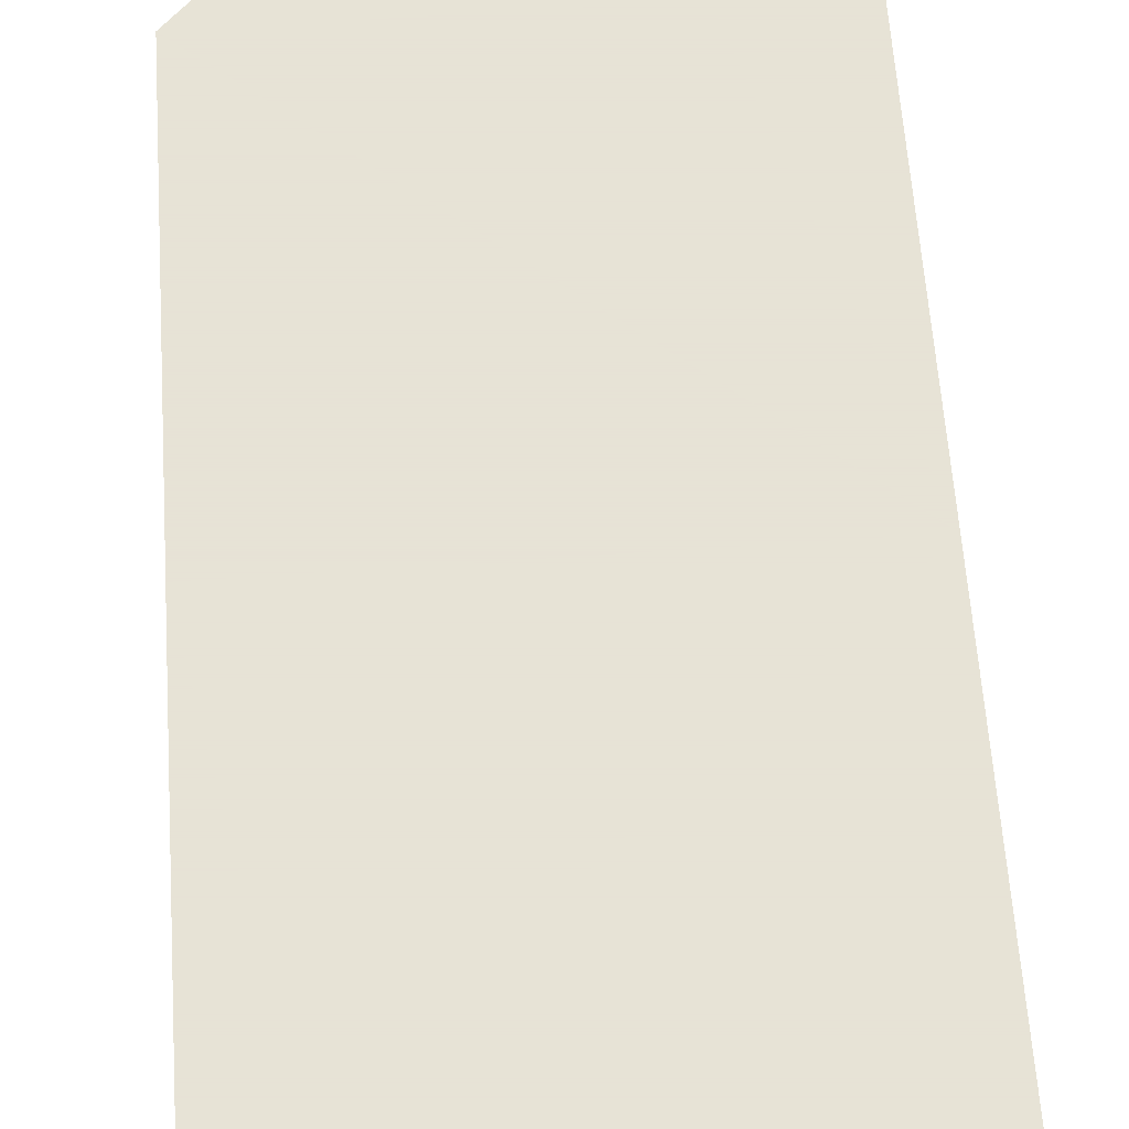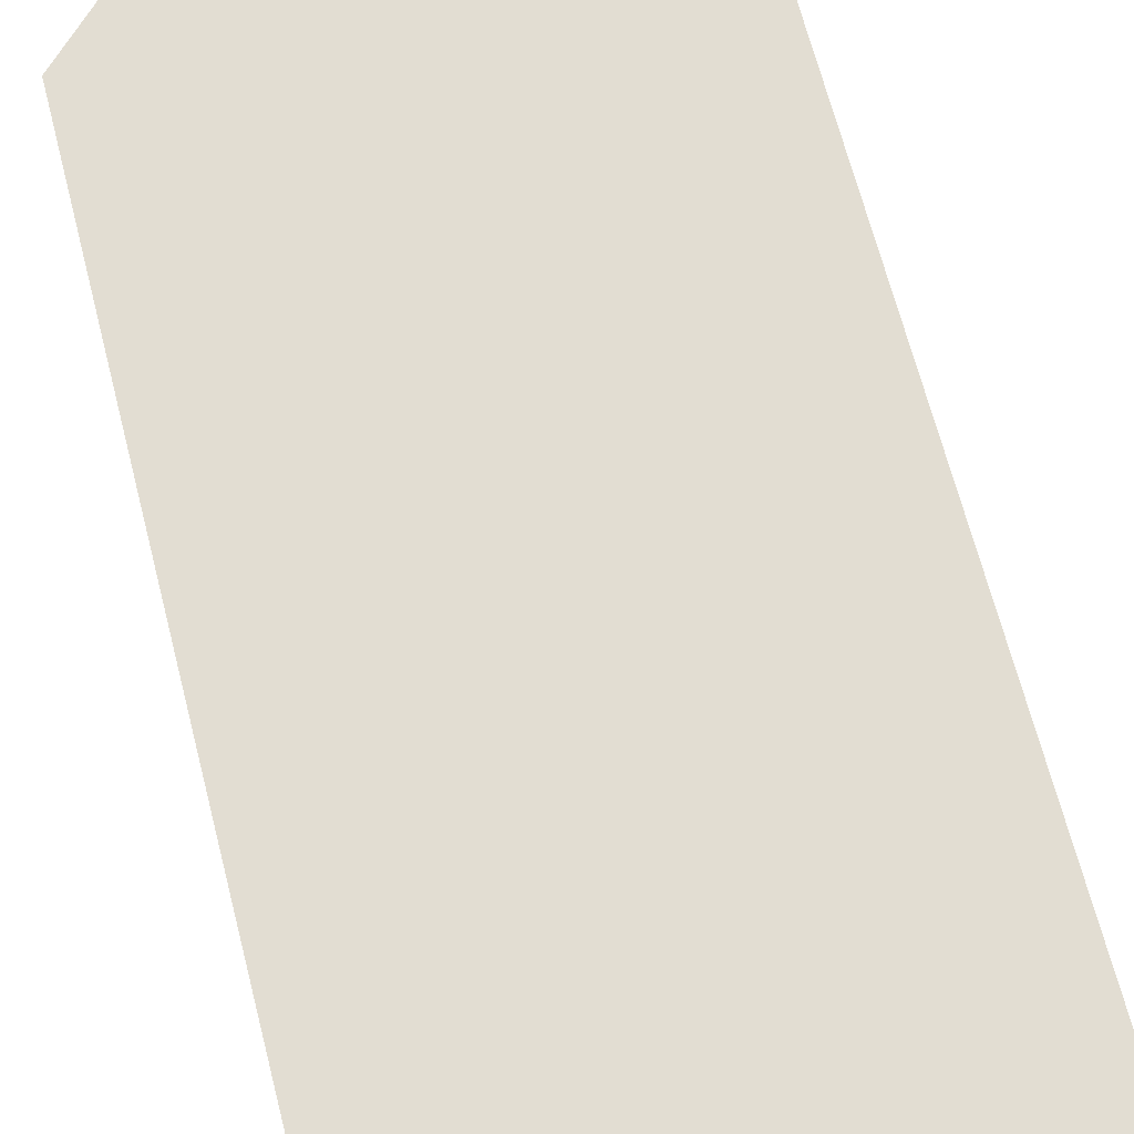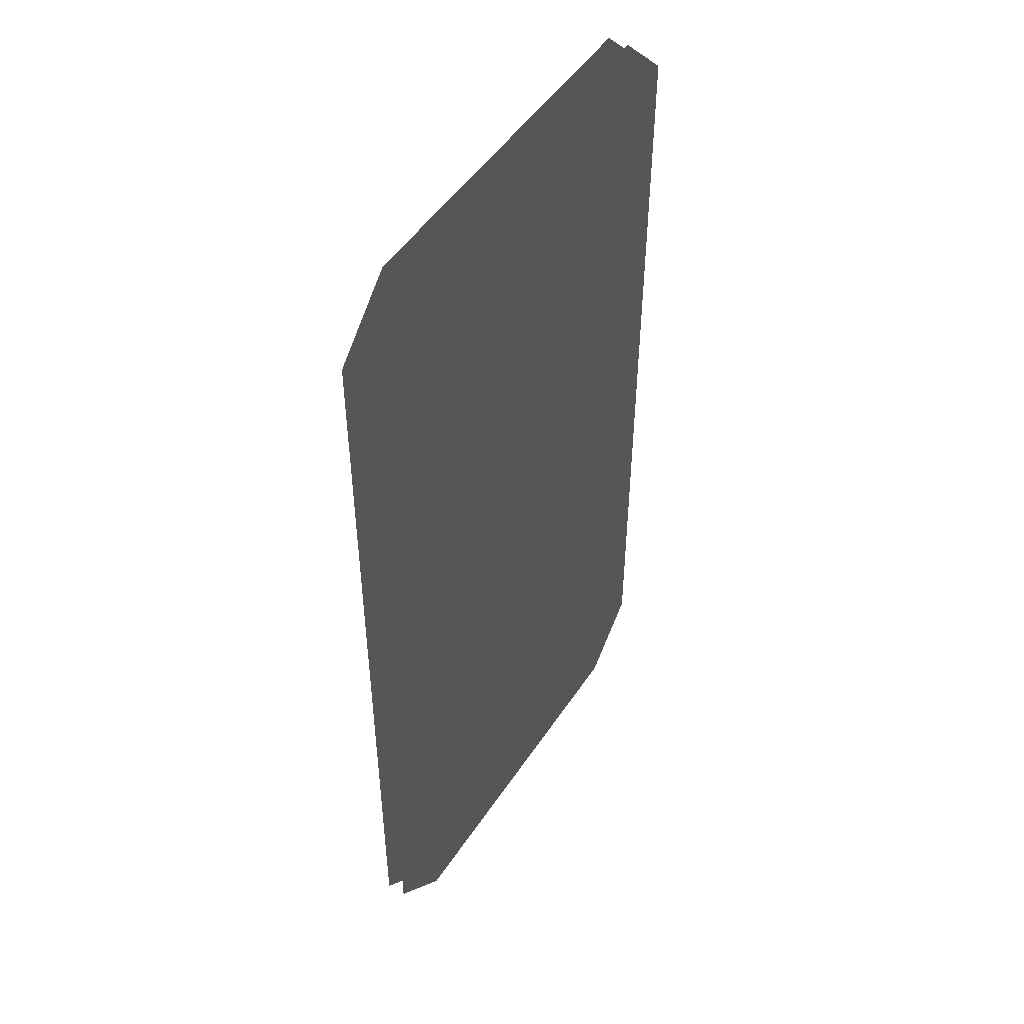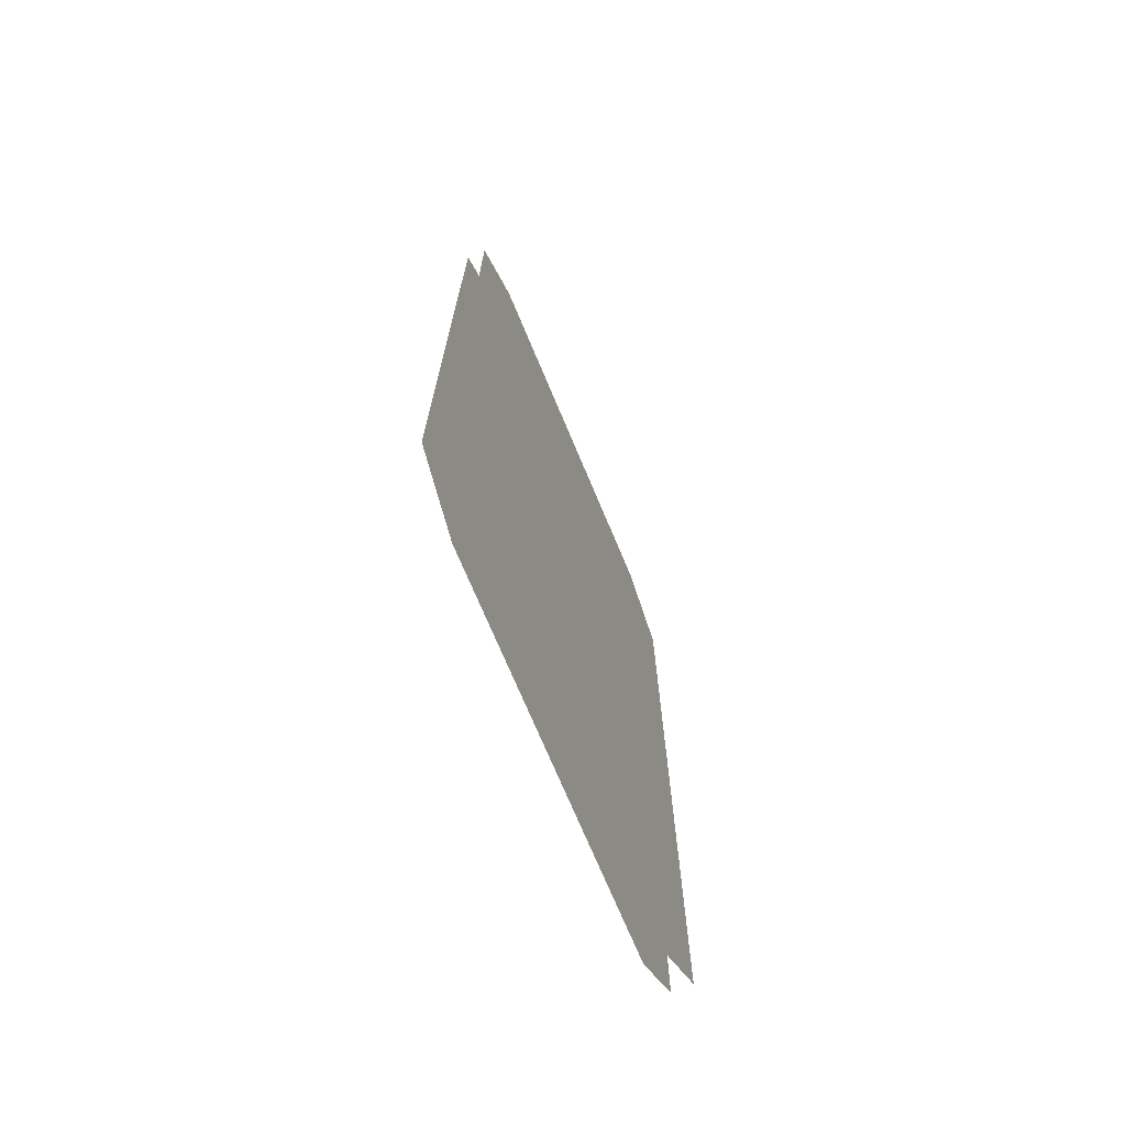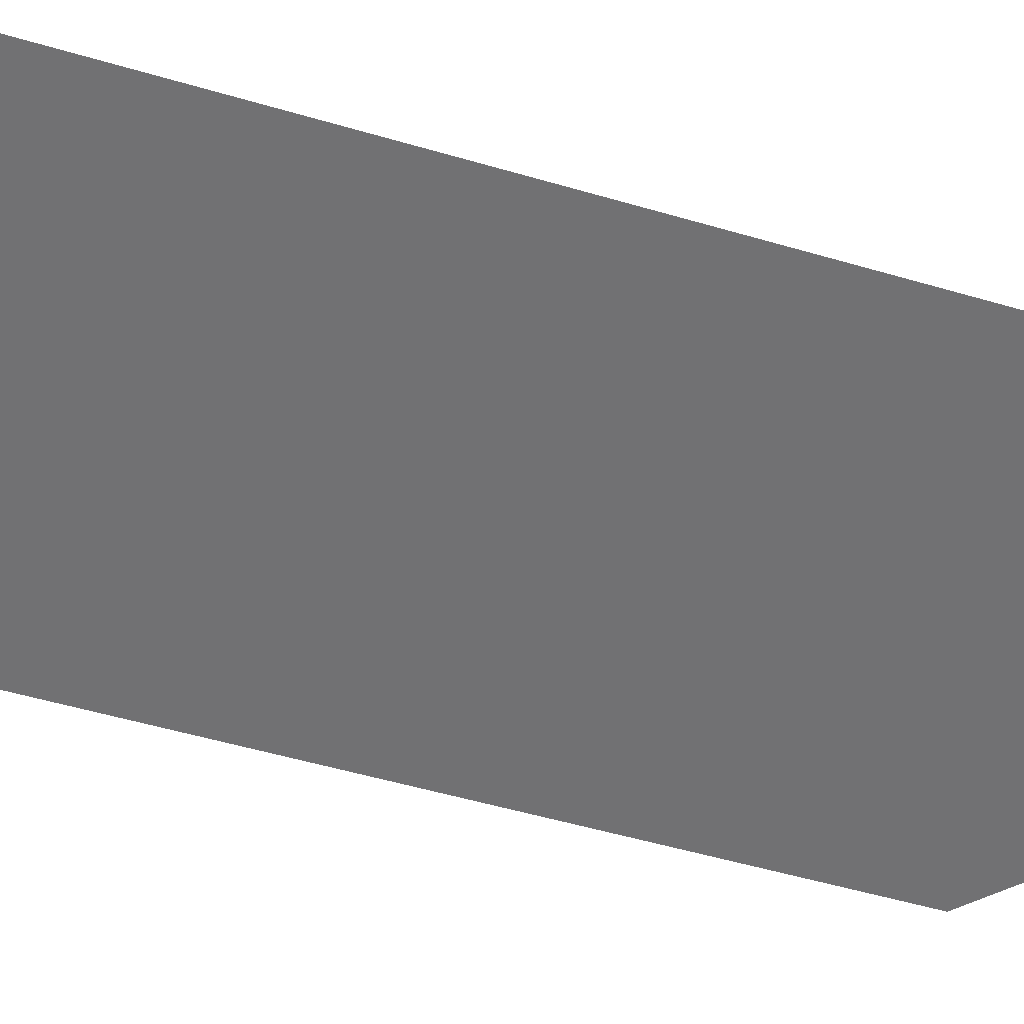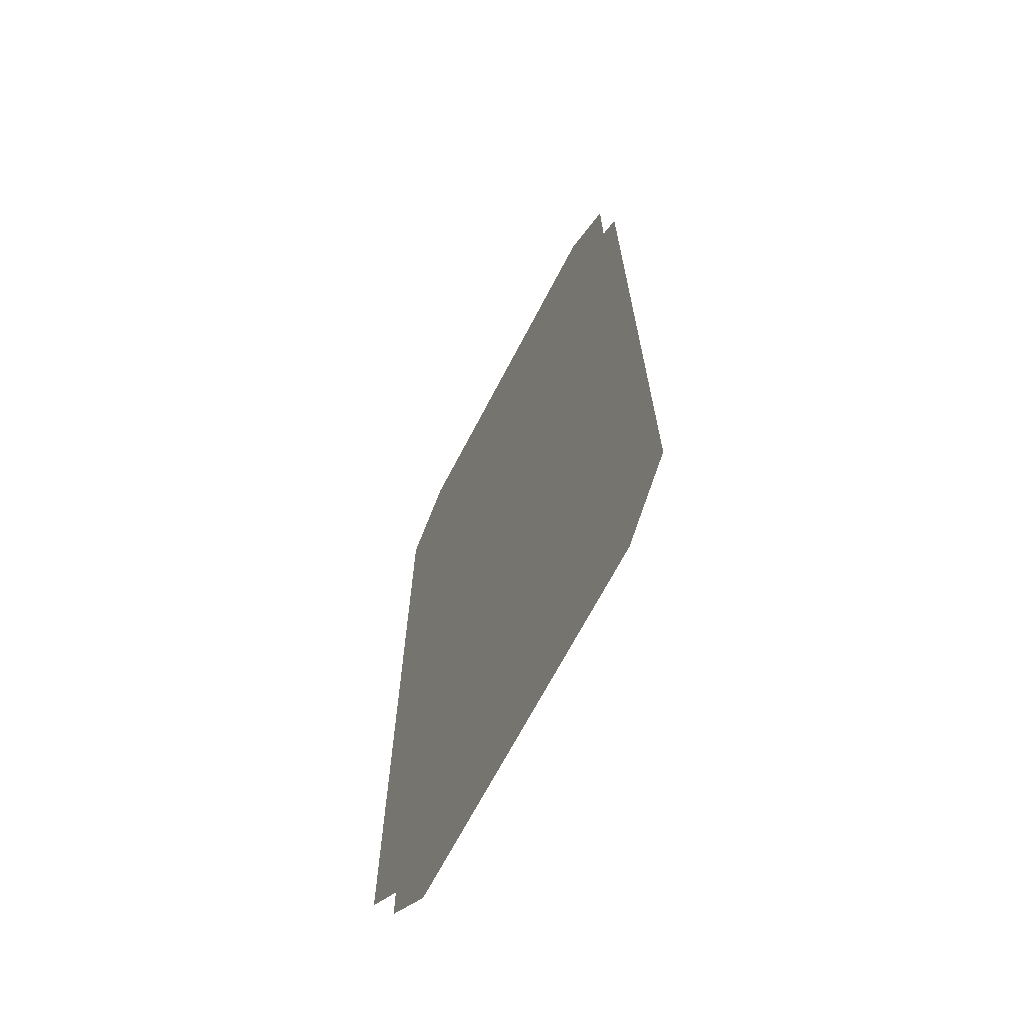
<metadata>
{"format":"obj","ext":"obj","renderer":"f3d","projection":"perspective","resolution":1024,"background":"white","views":[{"elev":62.8,"azim":-4.0,"up":"+Z"},{"elev":68.3,"azim":165.5,"up":"+Z"},{"elev":49.4,"azim":122.2,"up":"+Y"},{"elev":-72.7,"azim":112.8,"up":"+Y"},{"elev":-55.3,"azim":-107.0,"up":"+Z"},{"elev":-68.8,"azim":-117.6,"up":"+Y"}]}
</metadata>
<code>
g ENV_S09_Banner_Picture_6_MO
v -0.6684 1.763 0.04246
v 0.6684 1.763 0.04246
v 0.904 1.527 0.04246
v -0.904 1.527 0.04246
v 0.904 0 0.04246
v -0.904 0 0.04246
v -0.904 -1.527 0.04246
v 0.904 -1.527 0.04246
v -0.6684 -1.763 0.04246
v 0.6684 -1.763 0.04246
v 0.904 1.527 -0.0295
v 0.6684 1.763 -0.0295
v -0.6684 1.763 -0.0295
v -0.904 1.527 -0.0295
v 0.904 0 -0.0295
v -0.904 0 -0.0295
v -0.904 -1.527 -0.0295
v 0.904 -1.527 -0.0295
v -0.6684 -1.763 -0.0295
v 0.6684 -1.763 -0.0295
g ENV_S09_Banner_Picture_6_MO_0
f 3 2 1
f 3 1 4
f 5 3 4
f 5 4 6
f 7 5 6
f 7 8 5
f 9 8 7
f 9 10 8
f 13 12 11
f 13 11 14
f 14 11 15
f 14 15 16
f 15 17 16
f 15 18 17
f 18 19 17
f 18 20 19

</code>
